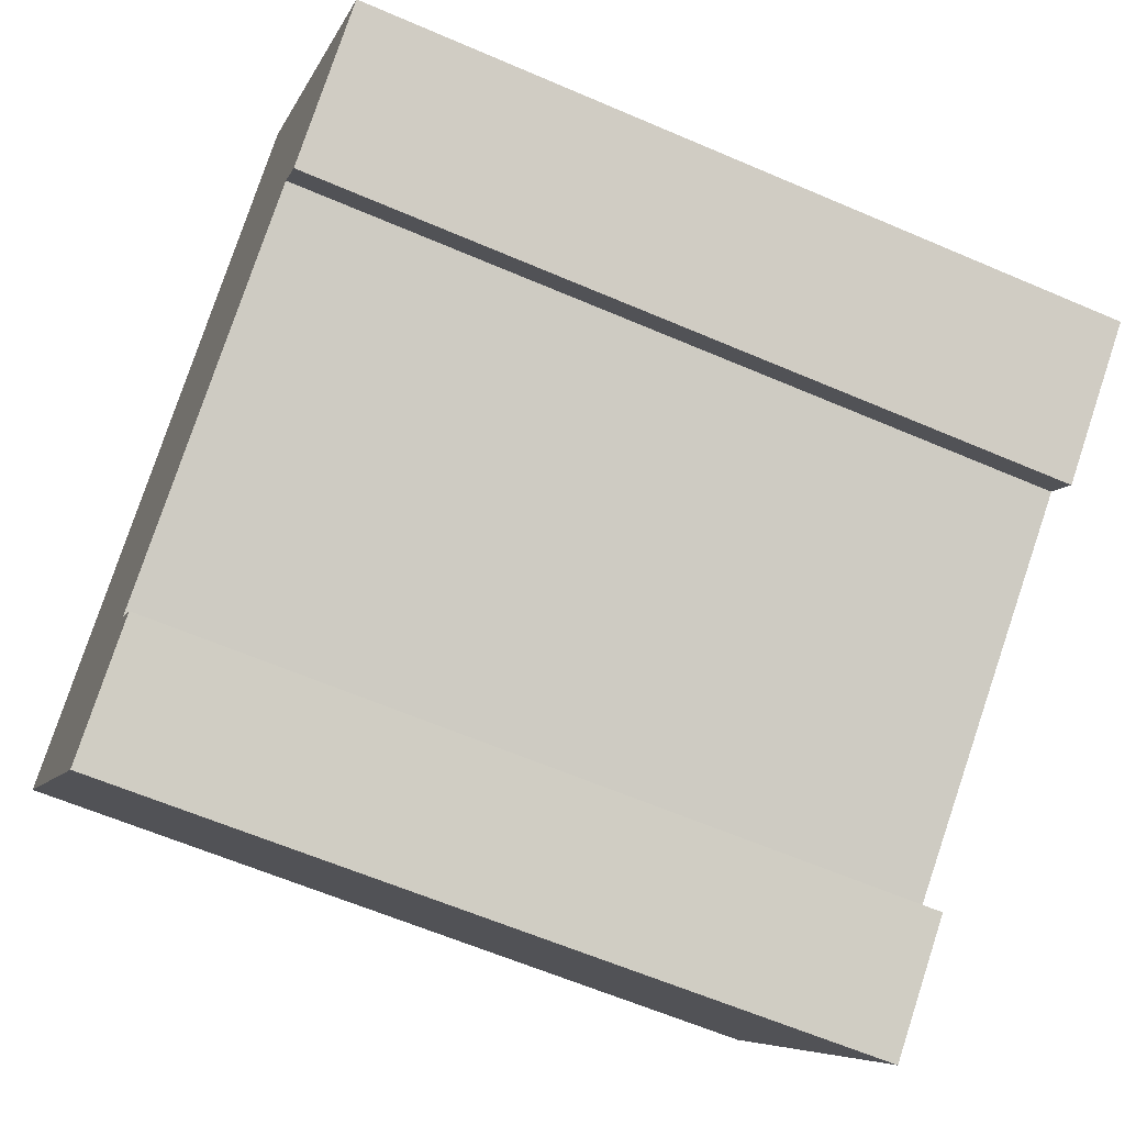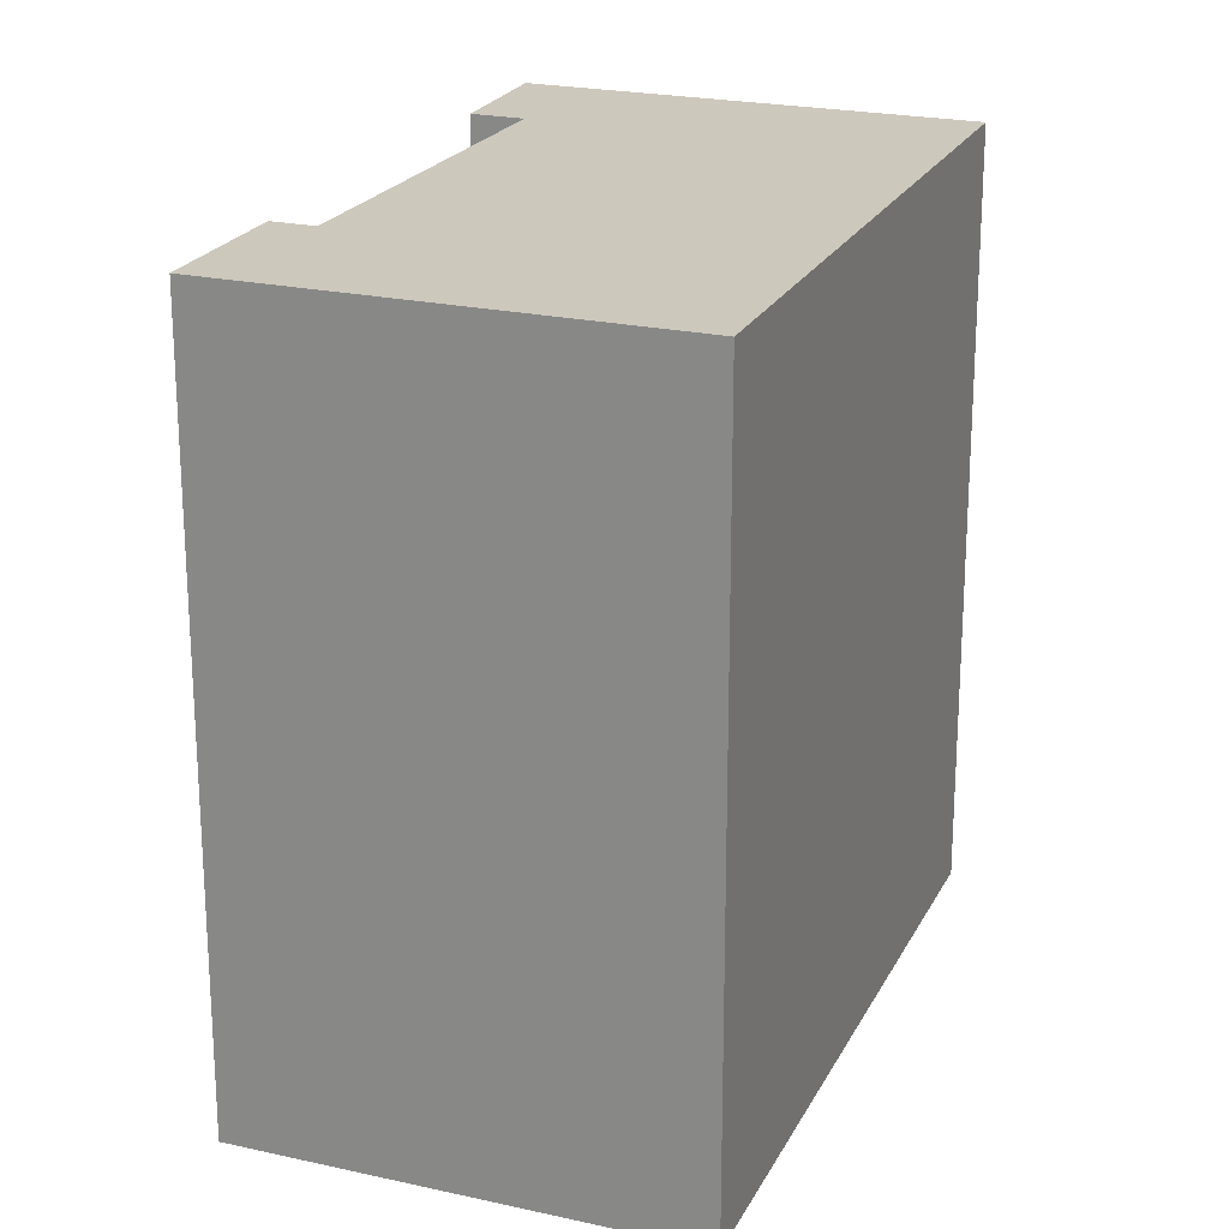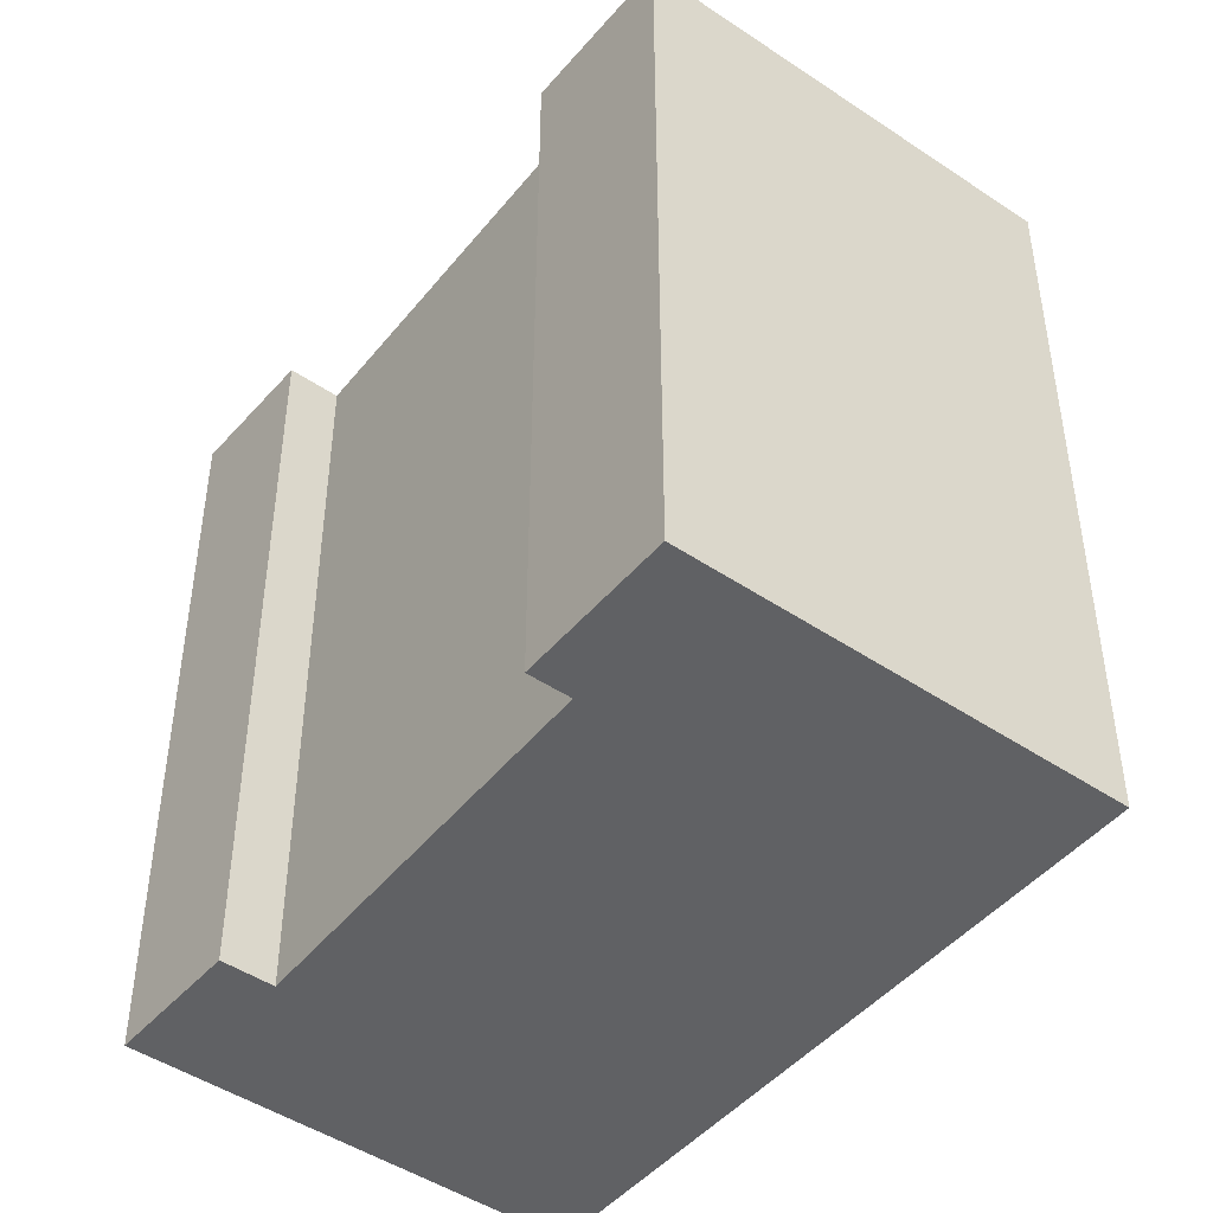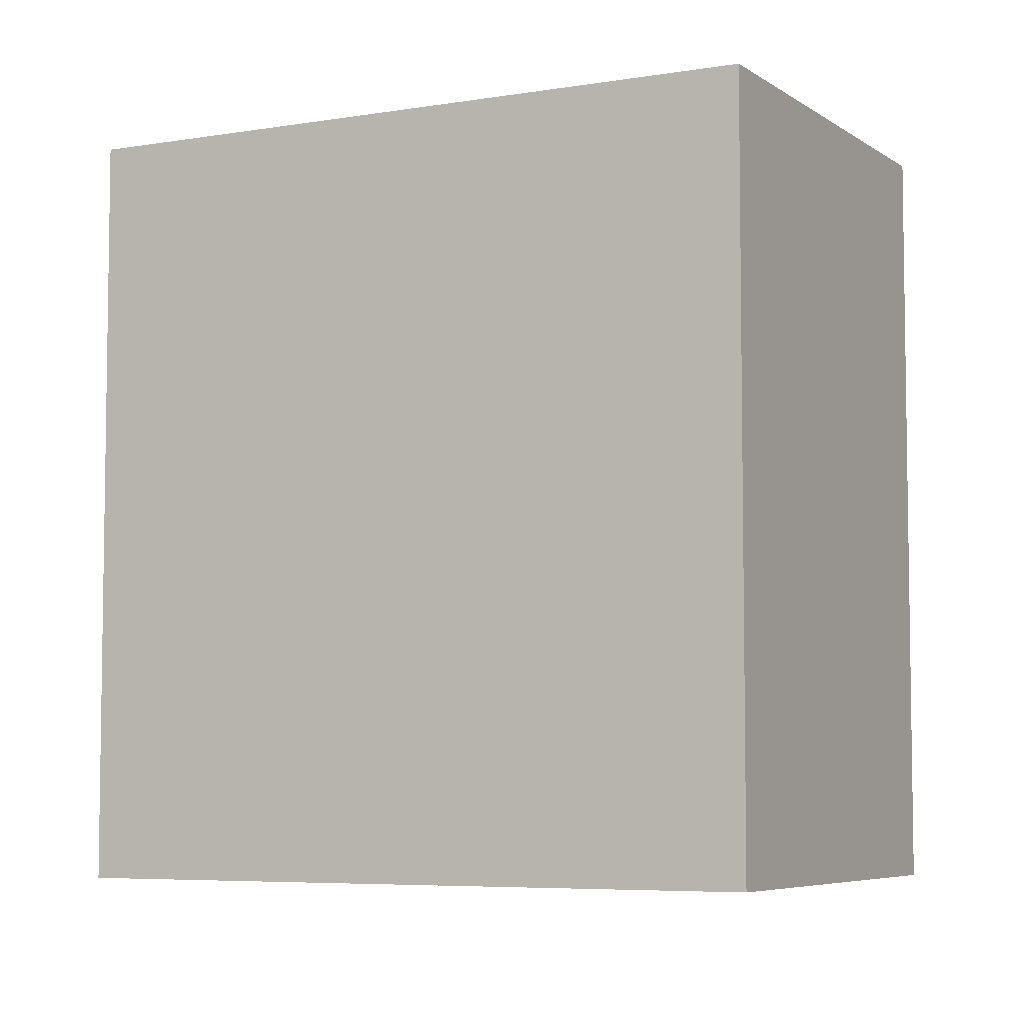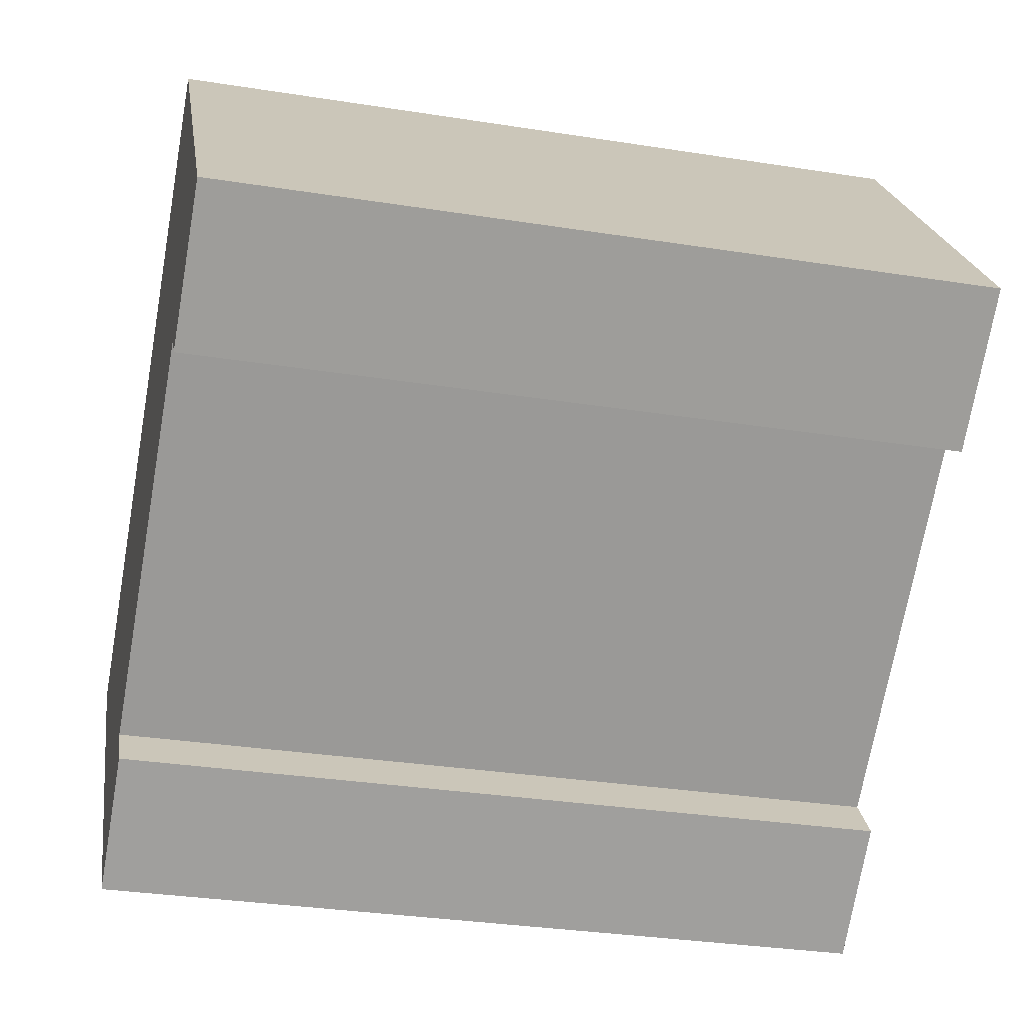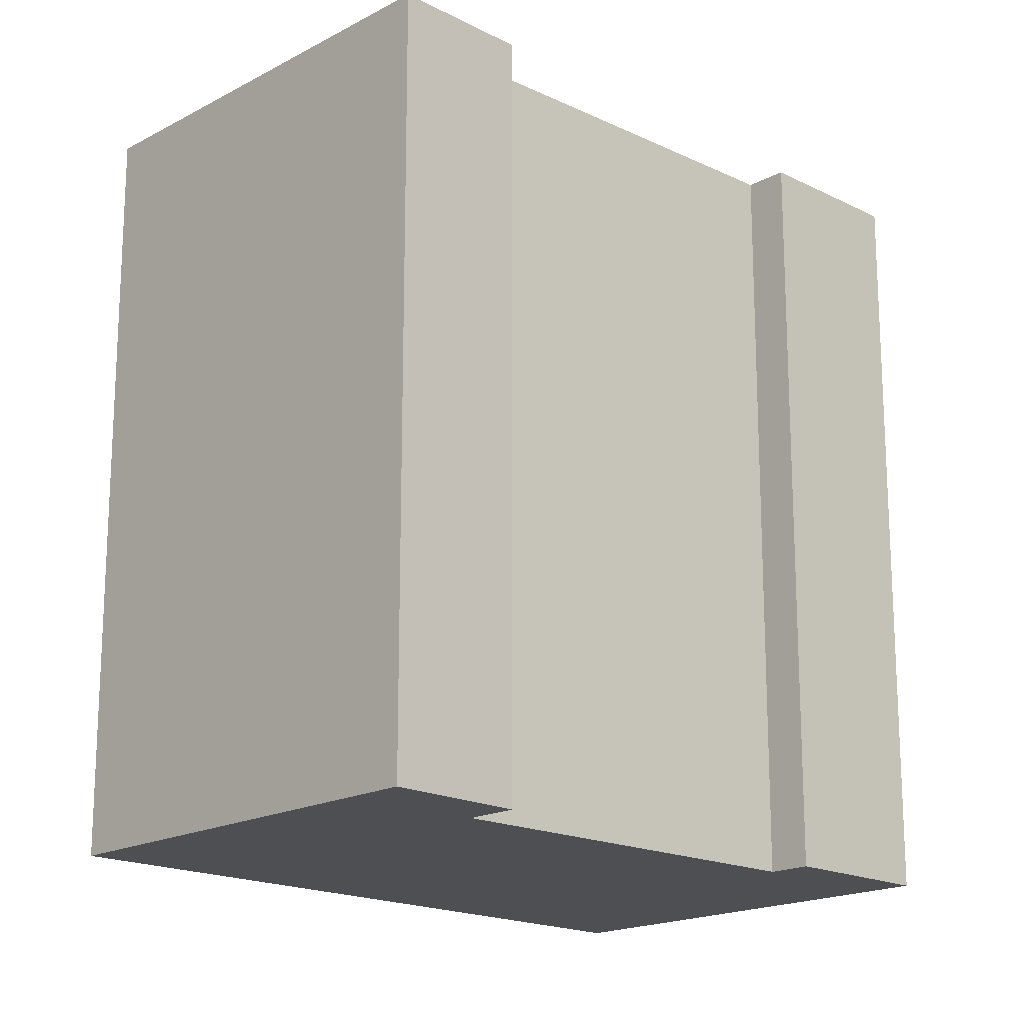
<metadata>
{"format":"obj","ext":"obj","renderer":"f3d","projection":"perspective","resolution":1024,"background":"white","views":[{"elev":-61.1,"azim":-113.8,"up":"+Z"},{"elev":22.1,"azim":-30.4,"up":"+Y"},{"elev":-47.0,"azim":-89.1,"up":"+Y"},{"elev":-5.9,"azim":66.1,"up":"+Y"},{"elev":-31.8,"azim":-102.6,"up":"+Z"},{"elev":-18.0,"azim":174.5,"up":"+Y"}]}
</metadata>
<code>
v  4.011 1.979e-16 -3.232
v  4.866 1.311e-16 -2.141
v  0 0 0
v  8.181 -6.364e-16 10.39
v  26.2 1.784e-16 -2.913
v  8.764 -6.818e-16 11.13
v  15.09 6.107e-16 -9.973
v  17.41 8.648e-16 -14.12
v  14.03 6.921e-16 -11.3
v  8.182 23.9 10.39
v  4.012 23.9 -3.232
v  0.0005089 23.9 -0.0007562
v  4.867 23.9 -2.142
v  15.09 23.9 -9.974
v  8.764 23.9 11.13
v  26.2 23.9 -2.914
v  17.41 23.9 -14.12
v  14.03 23.9 -11.3
g defaultobject
f 1 2 3
f 4 5 6
f 5 4 3
f 5 3 2
f 5 2 7
f 5 7 8
f 8 7 9
f 10 11 12
f 11 10 13
f 13 10 14
f 14 10 15
f 14 15 16
f 14 16 17
f 17 18 14
f 10 3 4
f 3 10 12
f 15 4 6
f 4 15 10
f 5 15 6
f 15 5 16
f 8 16 5
f 16 8 17
f 18 8 9
f 8 18 17
f 14 9 7
f 9 14 18
f 13 7 2
f 7 13 14
f 1 13 2
f 13 1 11
f 12 1 3
f 1 12 11

</code>
